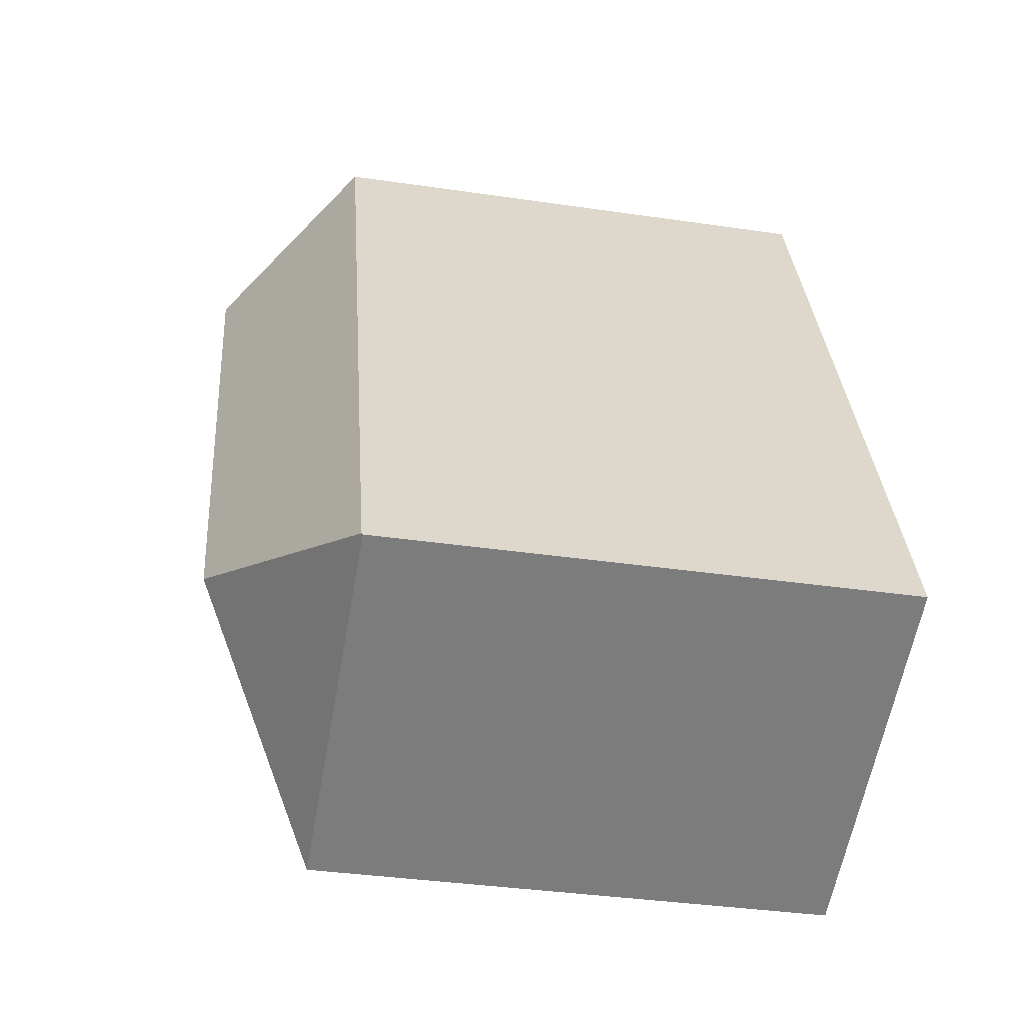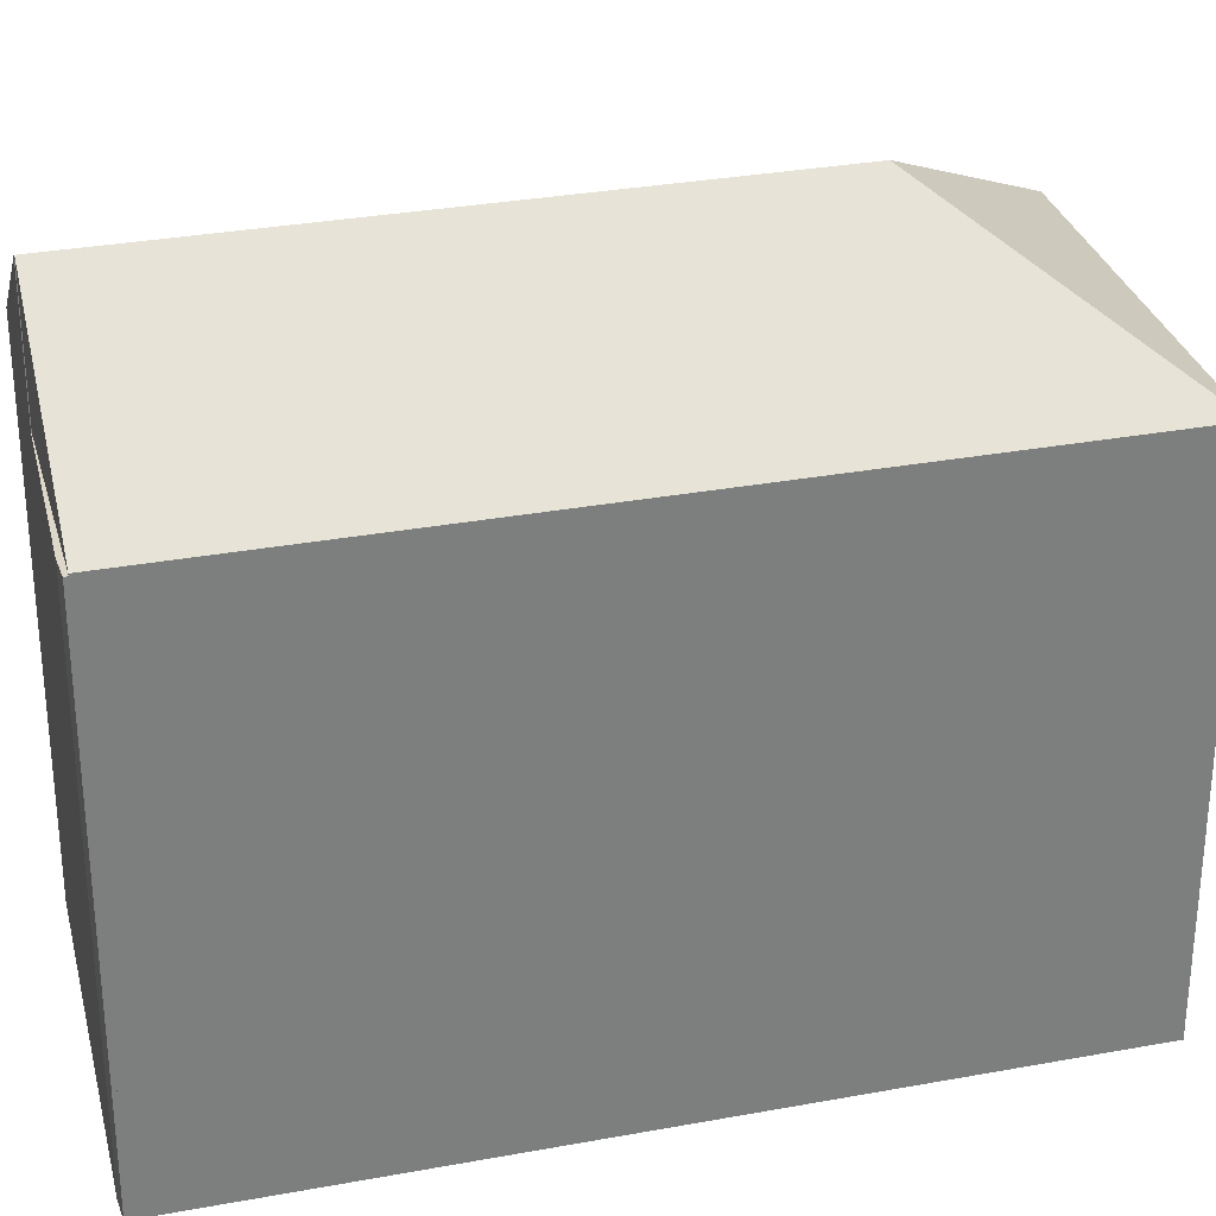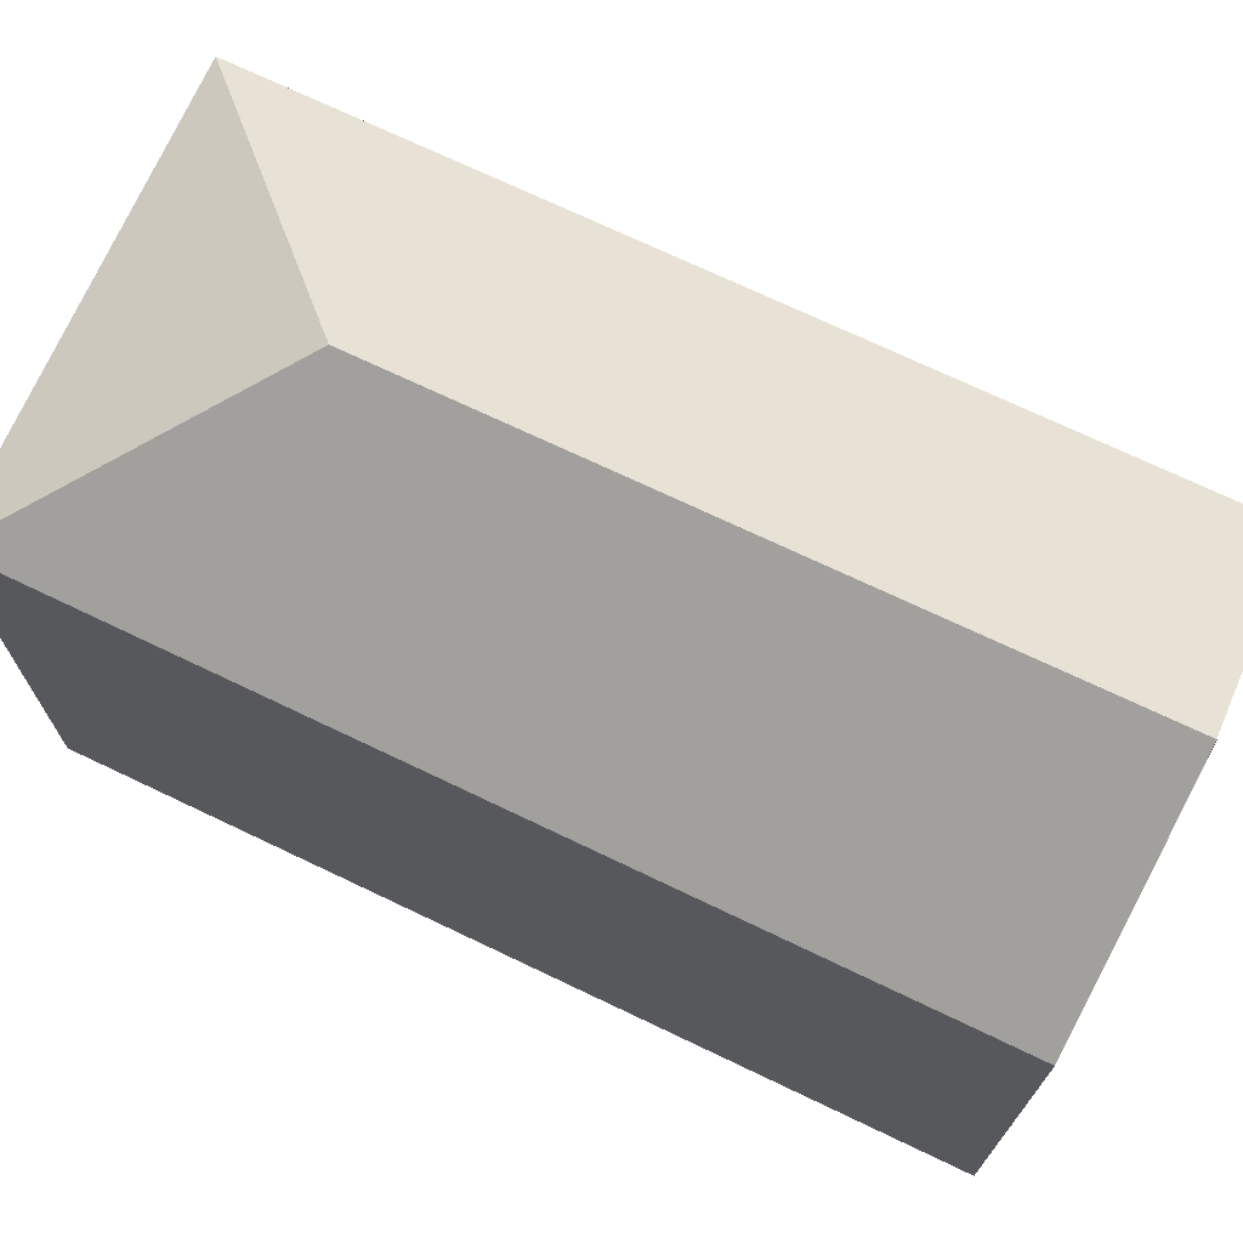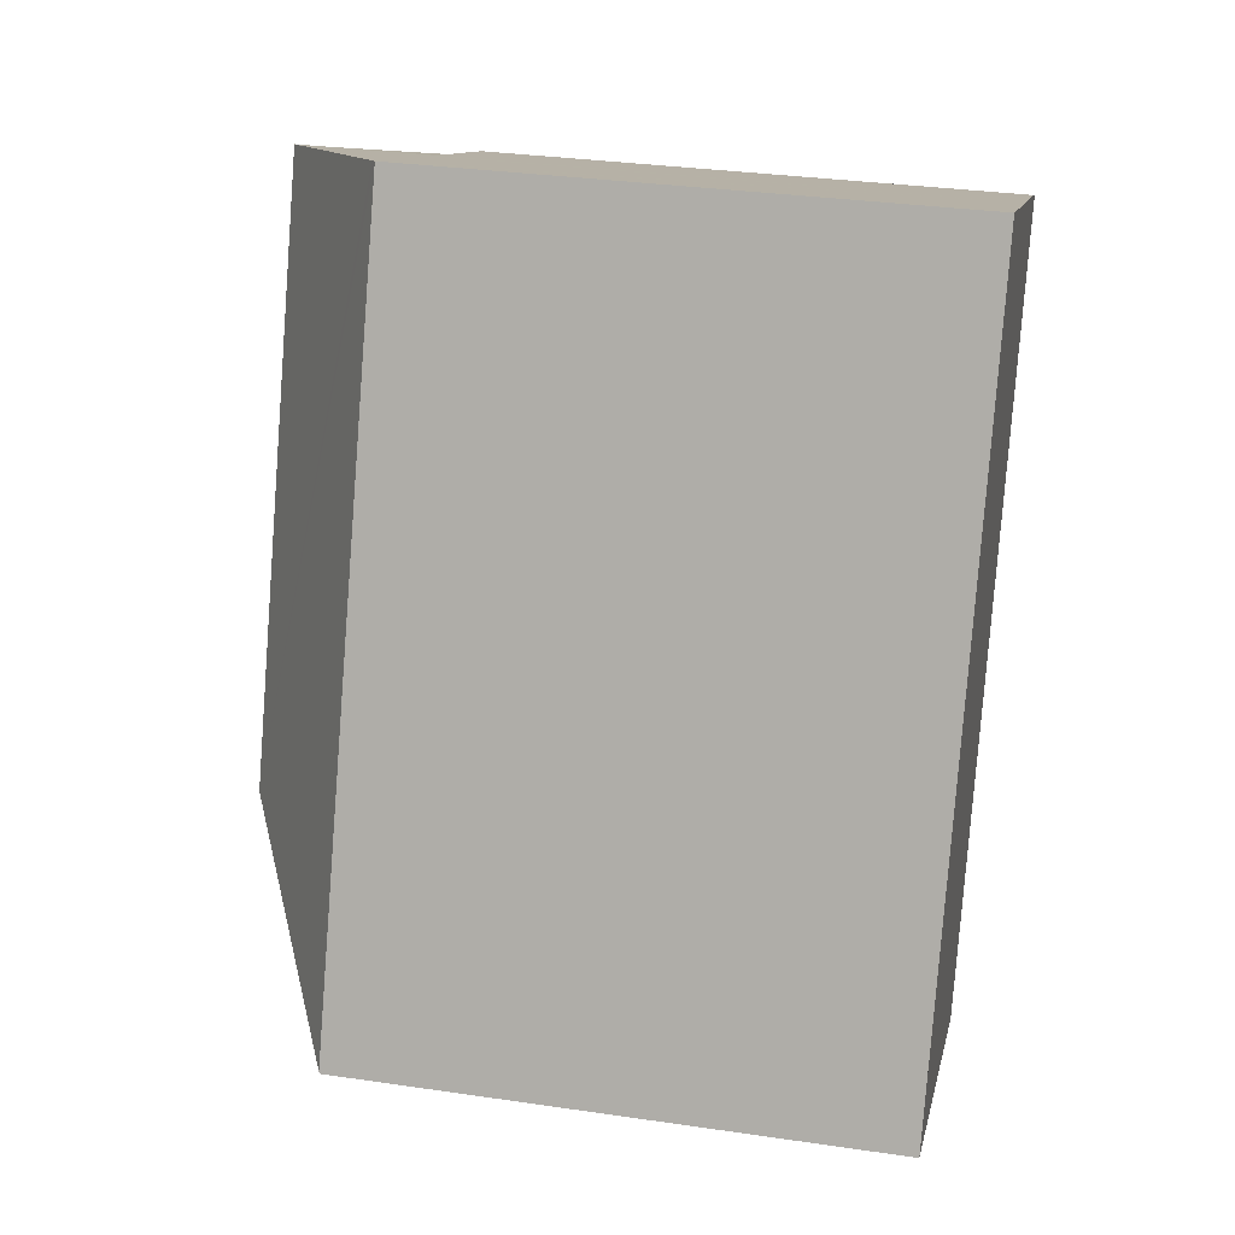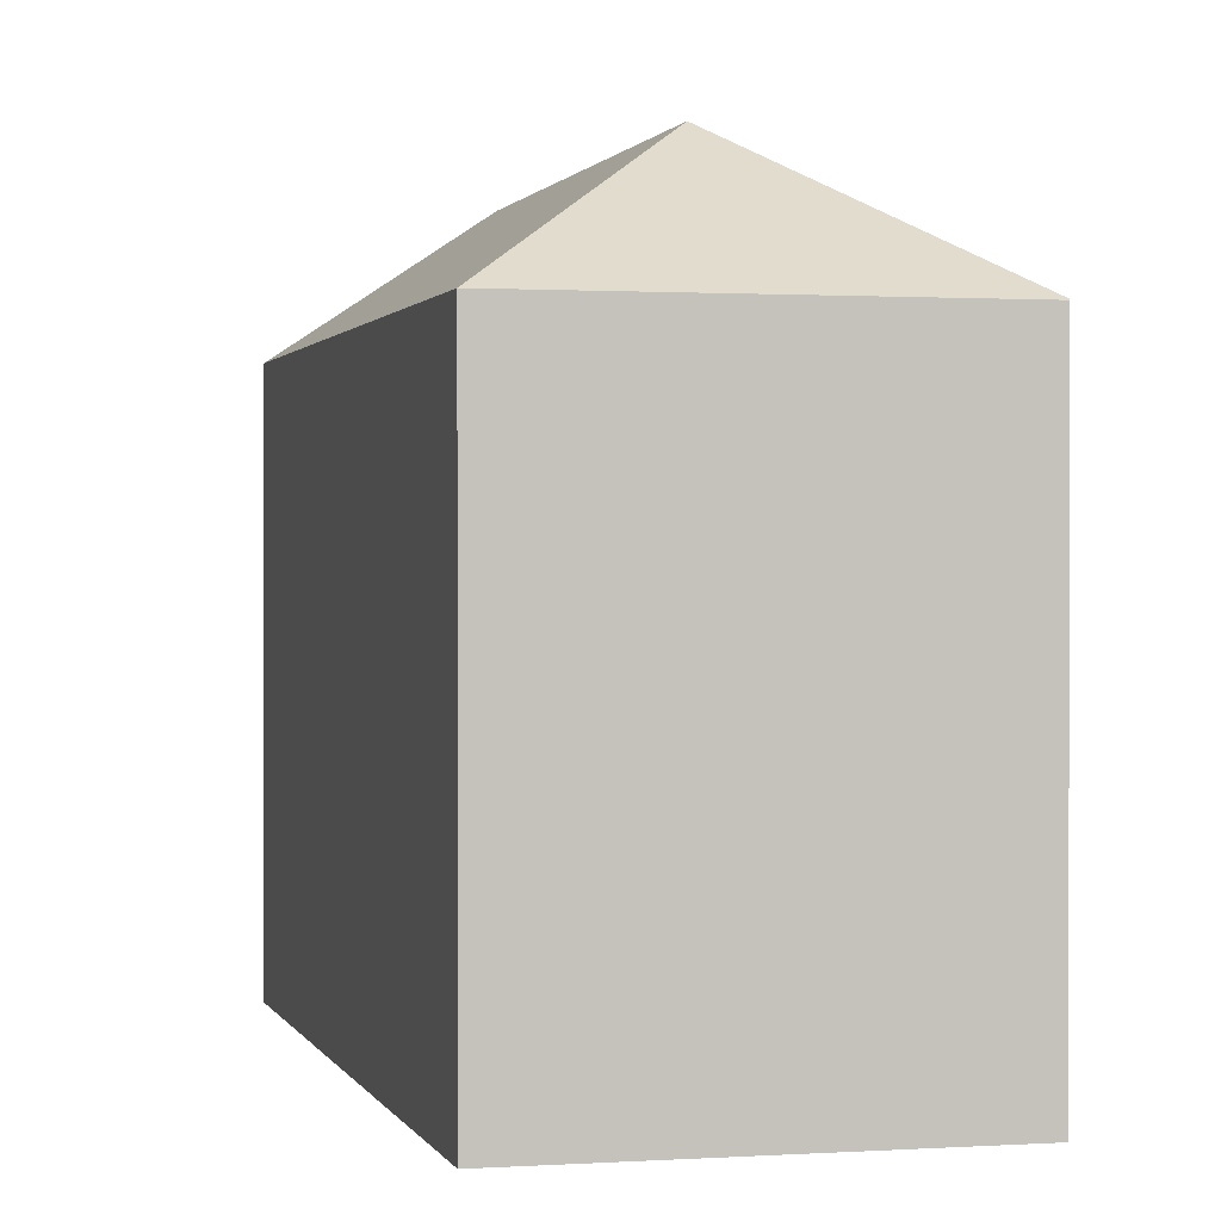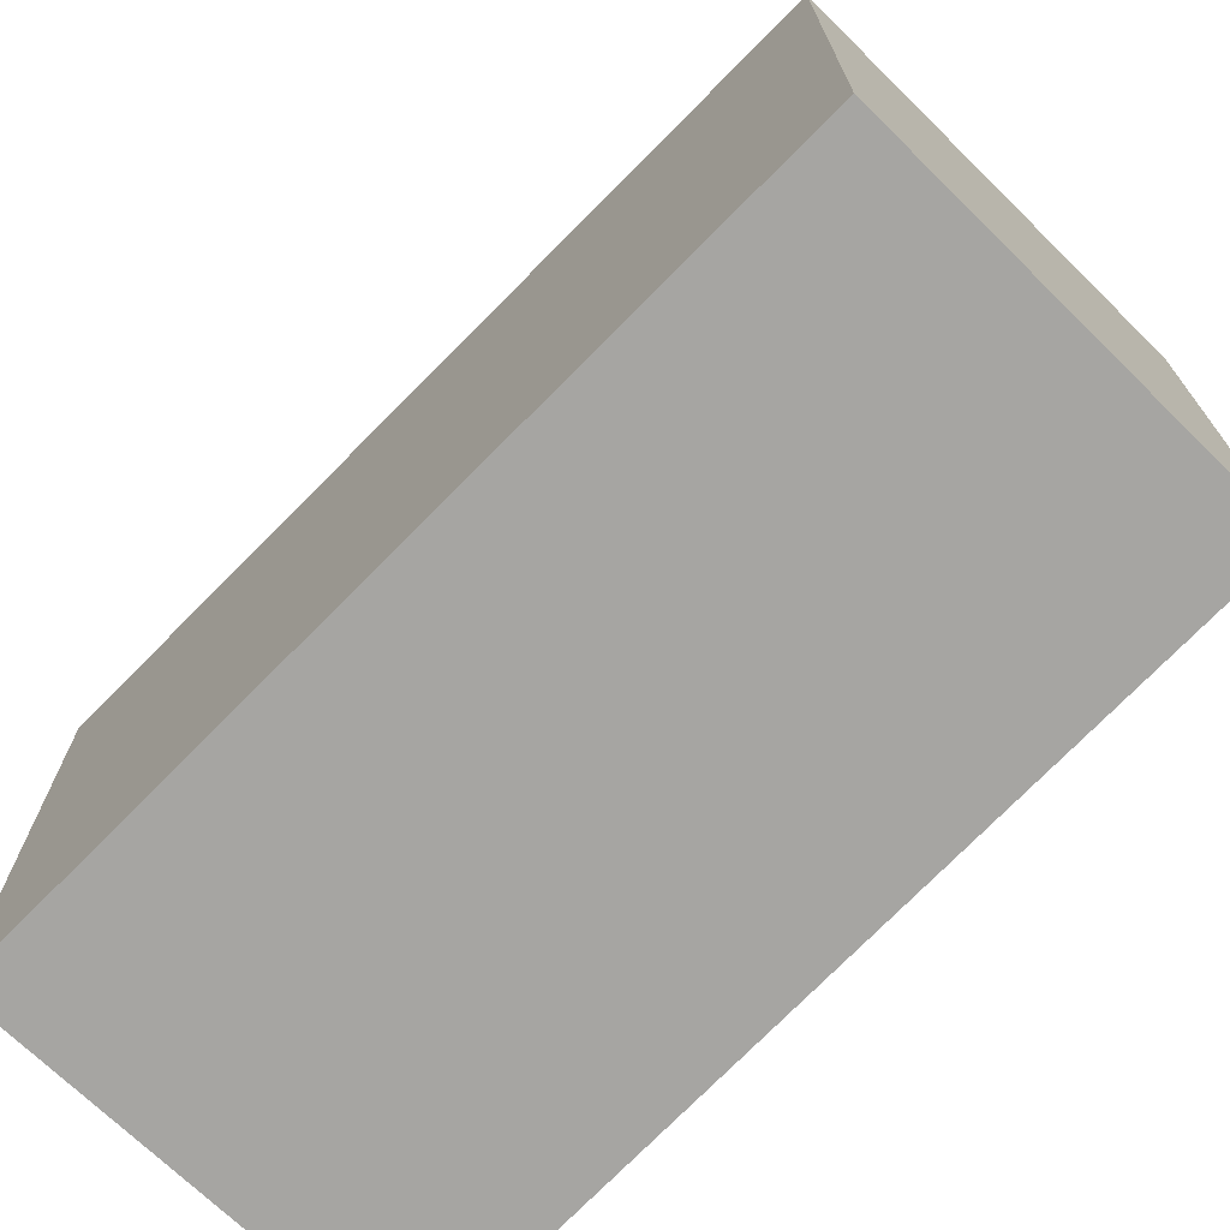
<metadata>
{"format":"obj","ext":"obj","renderer":"f3d","projection":"perspective","resolution":1024,"background":"white","views":[{"elev":-36.6,"azim":-100.8,"up":"+Z"},{"elev":30.9,"azim":97.3,"up":"+Y"},{"elev":73.5,"azim":-42.7,"up":"+Y"},{"elev":32.0,"azim":-78.4,"up":"+Z"},{"elev":0.8,"azim":-171.9,"up":"+Y"},{"elev":-73.6,"azim":157.5,"up":"+Y"}]}
</metadata>
<code>
v  15.88 17.35 22
v  21.92 17.35 19.67
v  21.87 17.35 19.55
v  21.22 17.35 20
v  15.88 17.35 22.01
v  15.88 -1.348e-15 22.01
v  21.22 -1.225e-15 20
v  21.92 -1.204e-15 19.67
v  21.87 -1.197e-15 19.55
v  15.88 -1.347e-15 22
v  21.87 17.42 19.55
v  8.38 21.71 3.575
v  15.88 21.71 22
v  11.94 17.42 -4.864
v  15.26 21.27 22.25
v  9.973 17.52 24.24
v  9.925 17.49 24.26
v  9.741 17.36 24.32
v  0.022 17.45 0.054
v  0.118 17.42 -0.048
v  0 17.42 1.066e-15
v  15.88 21.71 22.01
v  9.973 -1.484e-15 24.24
v  9.925 -1.485e-15 24.26
v  9.741 -1.489e-15 24.32
v  15.26 -1.362e-15 22.25
v  11.94 2.978e-16 -4.864
v  0 0 0
v  0.118 2.939e-18 -0.048
v  0.022 -3.307e-18 0.054
g defaultobject
f 1 2 3
f 2 1 4
f 4 1 5
f 6 4 5
f 4 6 7
f 7 2 4
f 2 7 8
f 8 3 2
f 3 8 9
f 9 1 3
f 1 9 10
f 10 5 1
f 5 10 6
f 7 9 8
f 9 7 10
f 10 7 6
f 11 12 13
f 12 11 14
f 12 15 13
f 15 12 16
f 16 12 17
f 17 12 18
f 18 12 19
f 19 20 21
f 20 19 12
f 20 12 14
f 15 6 22
f 6 15 16
f 6 16 17
f 6 17 18
f 6 18 23
f 23 18 24
f 24 18 25
f 6 23 26
f 10 11 13
f 11 10 9
f 6 13 22
f 13 6 10
f 9 14 11
f 14 9 27
f 27 20 14
f 20 27 21
f 21 27 28
f 28 27 29
f 21 18 19
f 18 21 28
f 18 28 25
f 25 28 30
f 29 30 28
f 30 29 27
f 30 27 25
f 25 27 9
f 25 9 24
f 24 9 26
f 26 9 10
f 6 26 10

</code>
